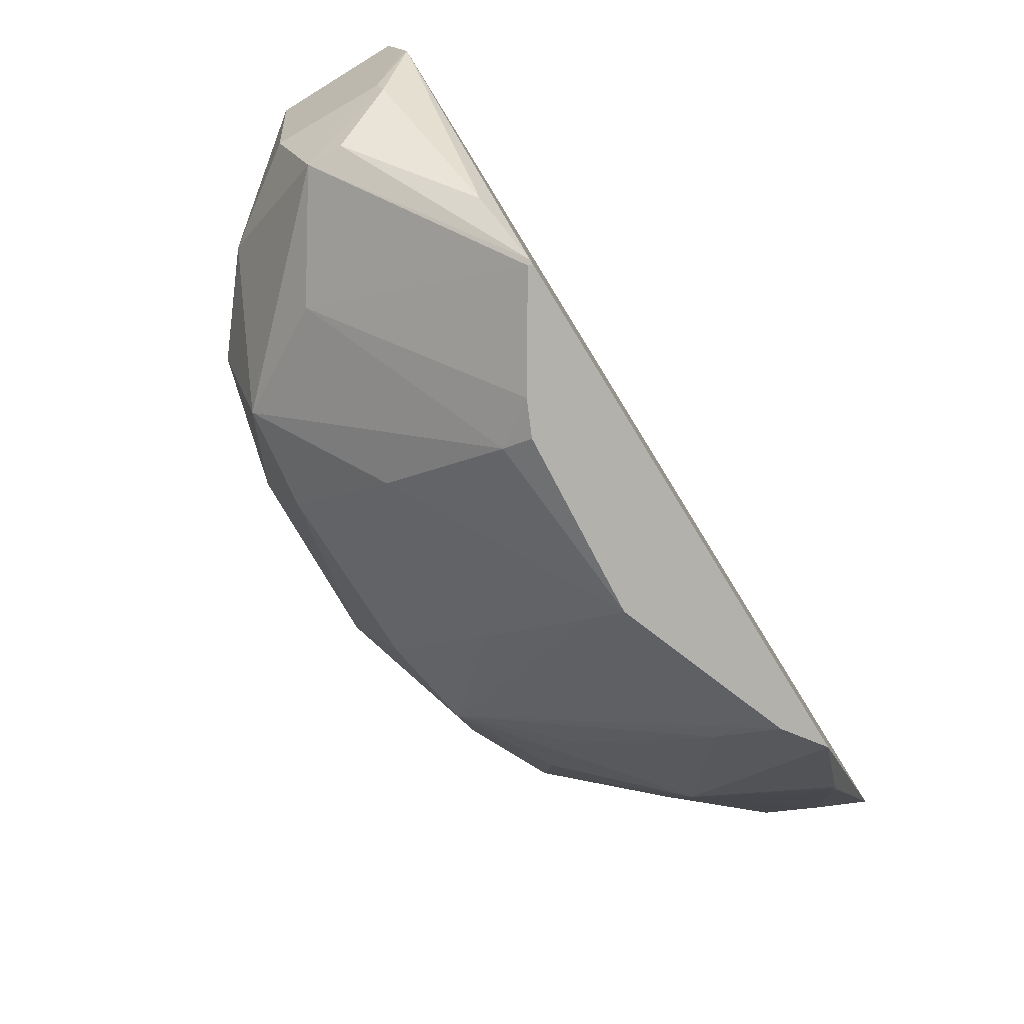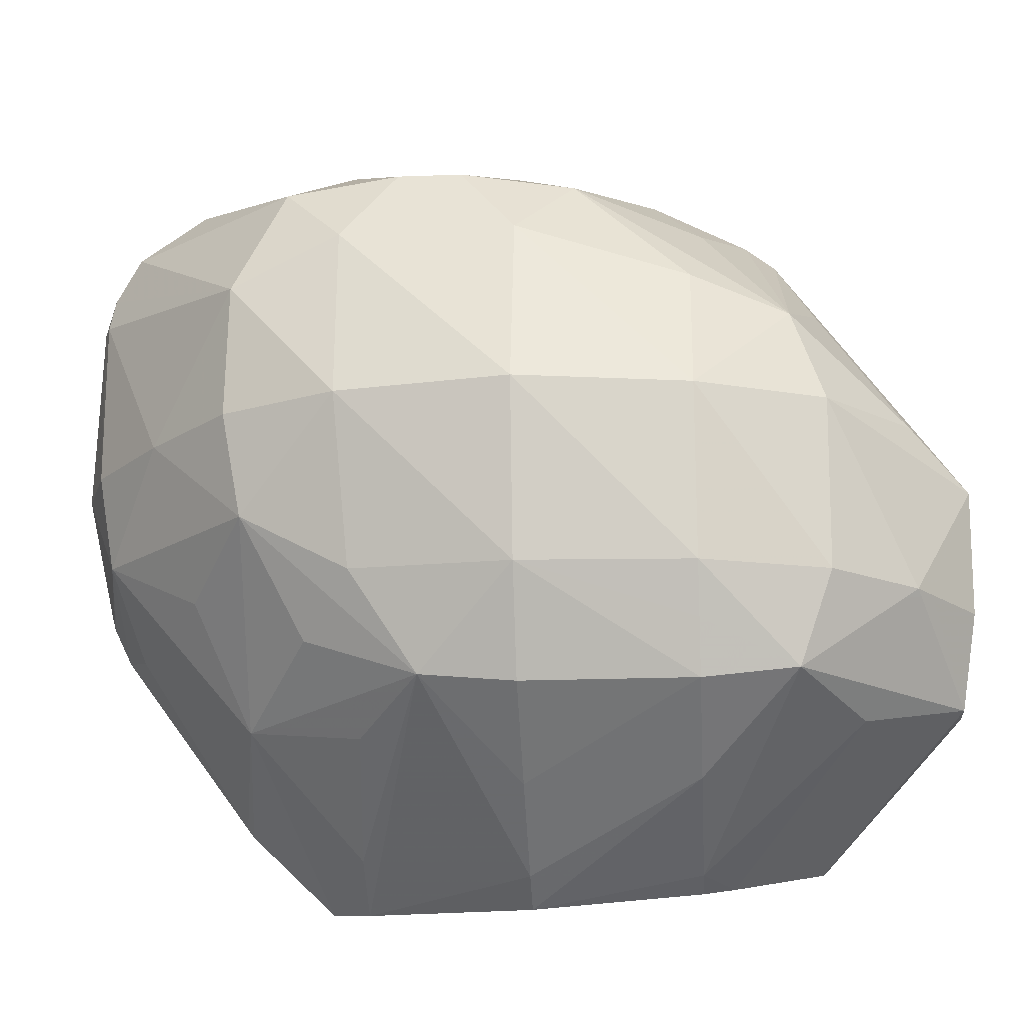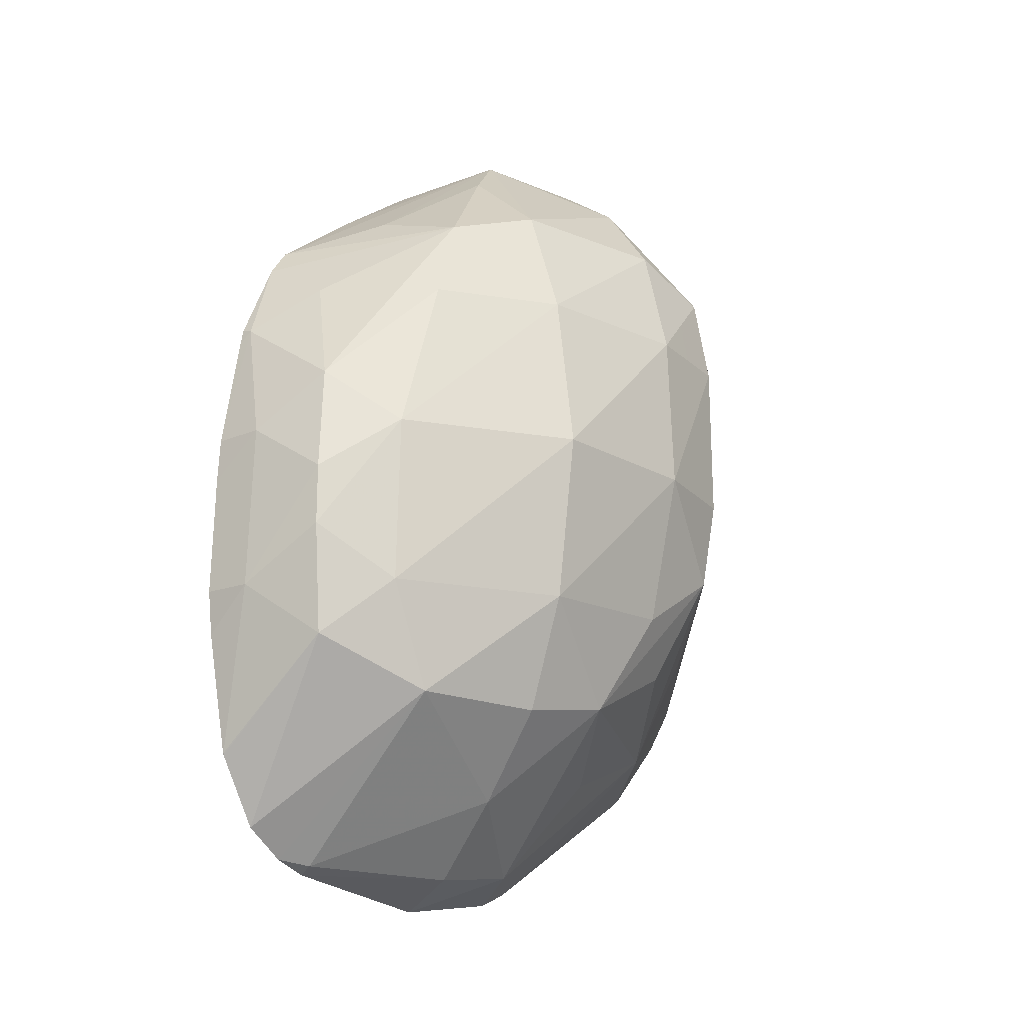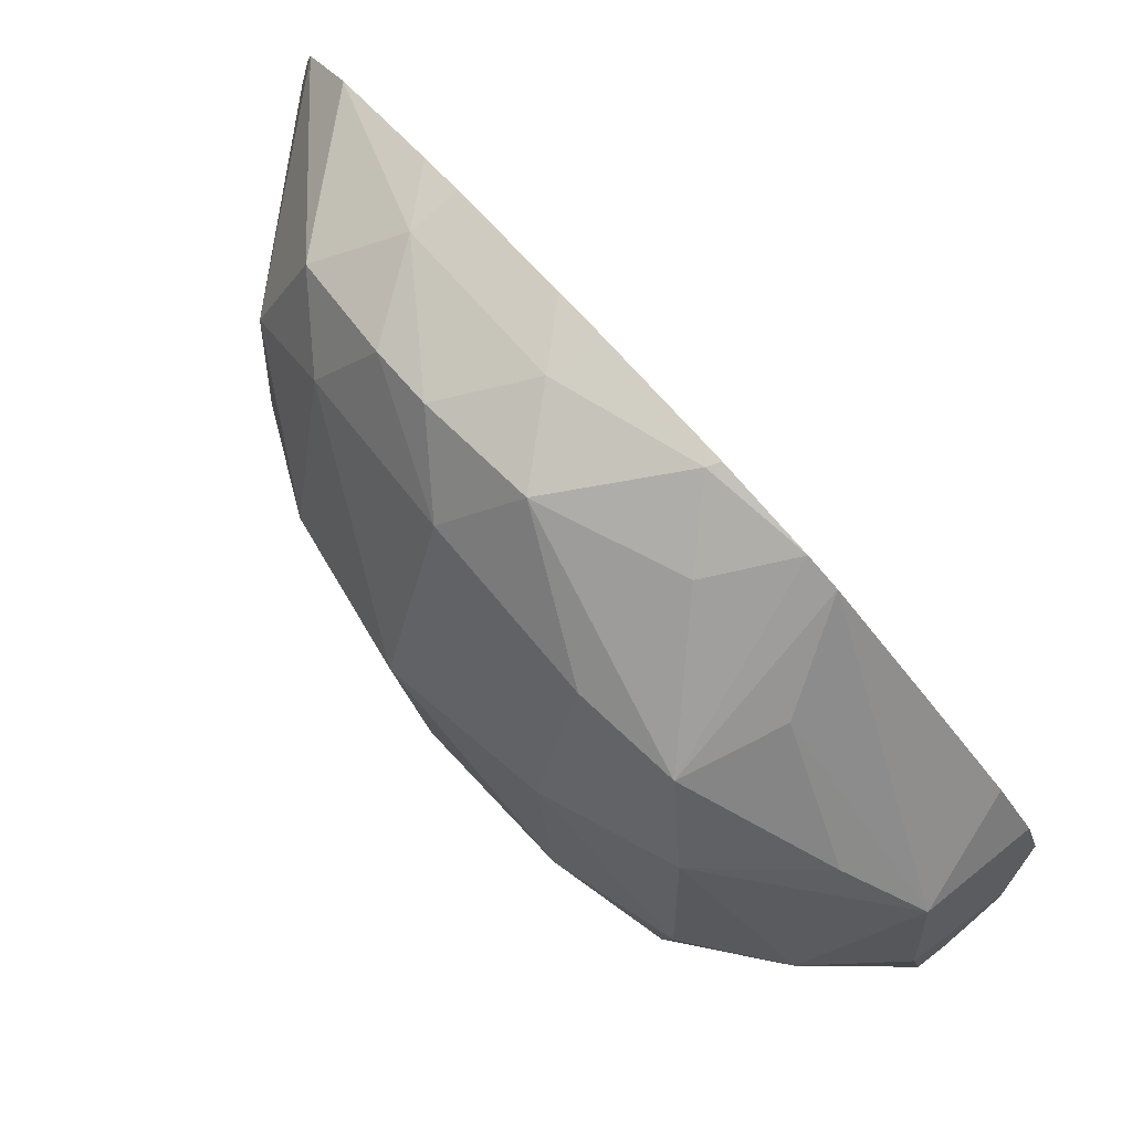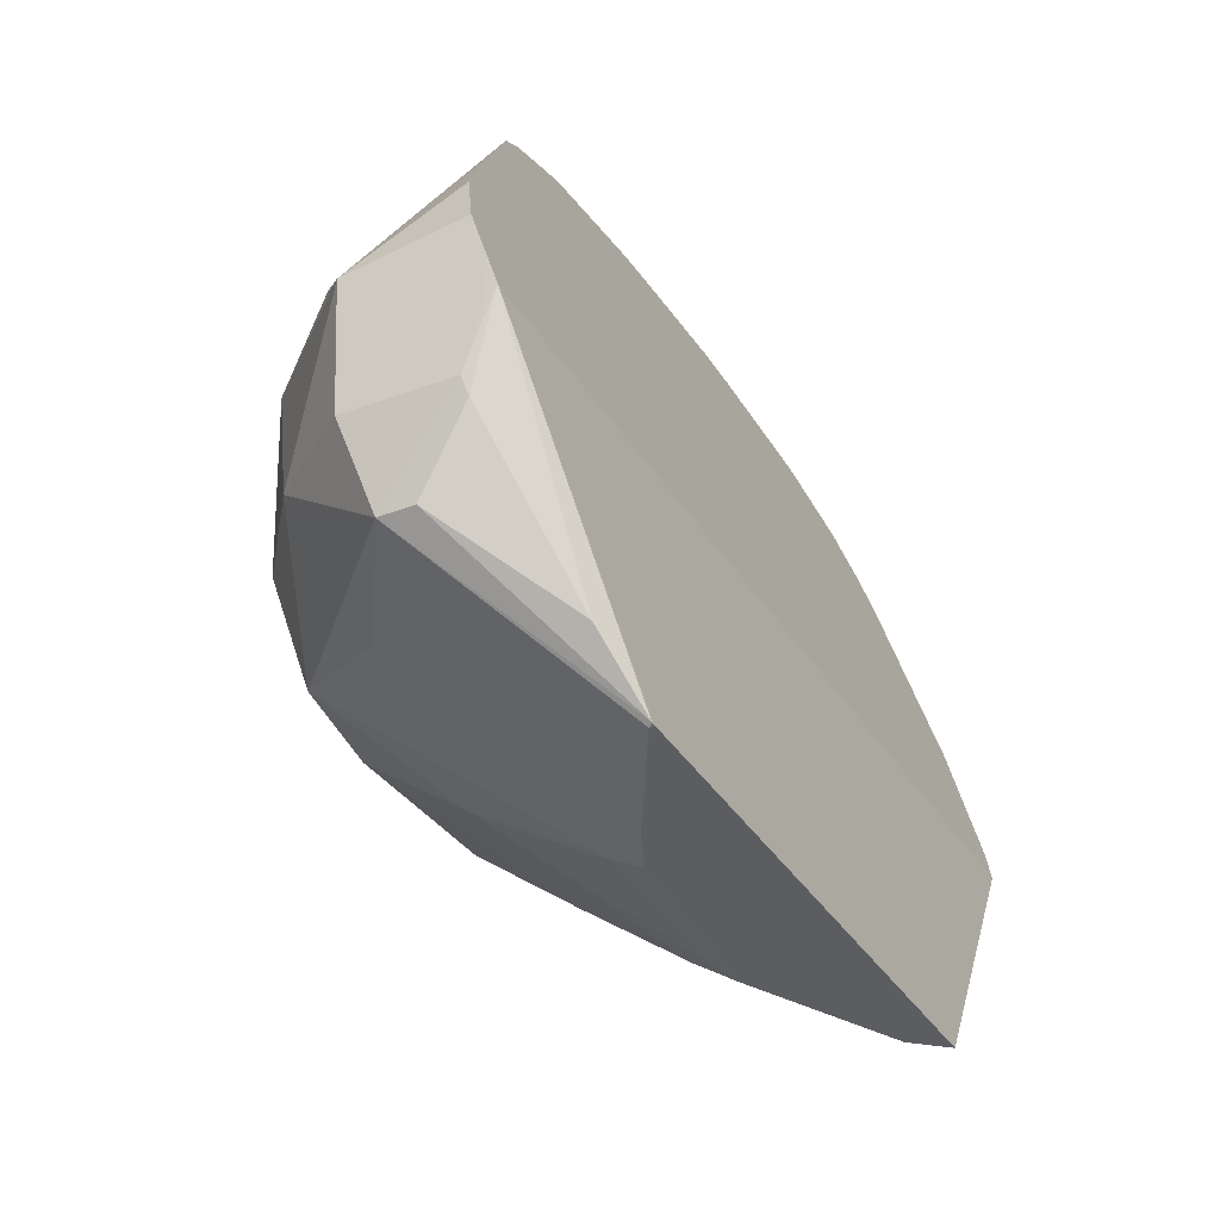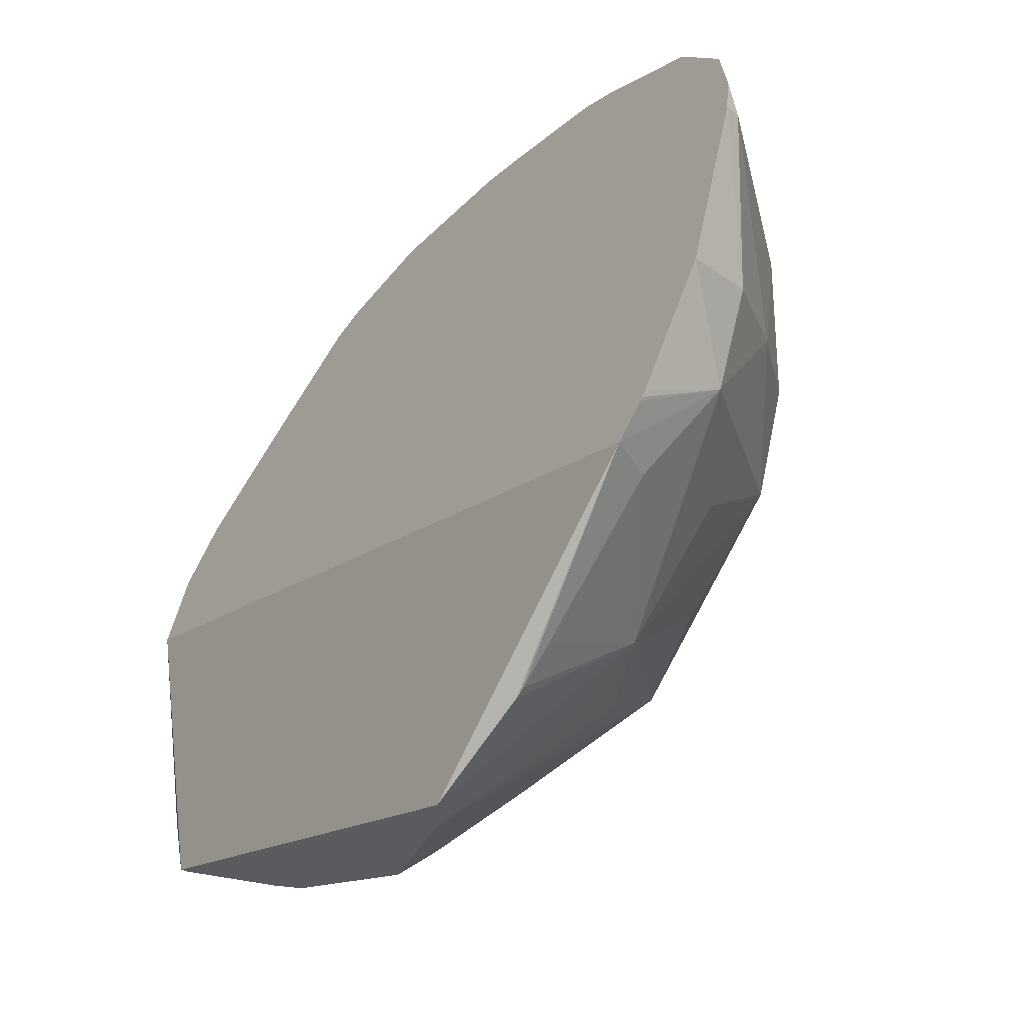
<metadata>
{"format":"obj","ext":"obj","renderer":"f3d","projection":"perspective","resolution":1024,"background":"white","views":[{"elev":-66.7,"azim":-149.3,"up":"+Z"},{"elev":-20.0,"azim":94.0,"up":"+Z"},{"elev":-19.3,"azim":54.9,"up":"+Y"},{"elev":60.6,"azim":141.4,"up":"+Z"},{"elev":-33.3,"azim":-151.4,"up":"+Z"},{"elev":-20.3,"azim":-33.0,"up":"+Z"}]}
</metadata>
<code>
v -0.006533 0.04097 0.06045
v -0.006538 0.04071 0.06043
v -0.006258 0.04096 0.06036
v -0.00627 0.04195 0.06033
v -0.006551 0.04168 0.06043
v -0.00657 0.04002 0.06029
v -0.006566 0.04002 0.06029
v -0.005884 0.04063 0.06007
v -0.005825 0.04127 0.06014
v -0.005825 0.04163 0.06014
v -0.00656 0.04195 0.06041
v -0.005905 0.04227 0.06007
v -0.006547 0.04272 0.06025
v -0.006572 0.04001 0.06029
v -0.005654 0.04096 0.0597
v -0.00664 0.03962 0.06006
v -0.005742 0.04035 0.05943
v -0.005614 0.04195 0.0597
v -0.006612 0.04265 0.06028
v -0.005688 0.04291 0.05941
v -0.005813 0.04345 0.05921
v -0.00627 0.04299 0.05992
v -0.006619 0.04275 0.06026
v -0.006698 0.04325 0.06004
v -0.005446 0.04098 0.05867
v -0.005291 0.04195 0.05867
v -0.006713 0.03946 0.05982
v -0.006676 0.03944 0.05963
v -0.006199 0.03986 0.05867
v -0.005732 0.04034 0.05867
v -0.005443 0.04291 0.05867
v -0.006737 0.04342 0.05993
v -0.005722 0.04362 0.05867
v -0.006287 0.04411 0.05871
v -0.006337 0.04362 0.05942
v -0.005697 0.04105 0.05775
v -0.00549 0.04194 0.05771
v -0.005806 0.04044 0.0581
v -0.005535 0.04291 0.05771
v -0.006773 0.0394 0.05963
v -0.00668 0.03944 0.05867
v -0.006781 0.03952 0.05815
v -0.005739 0.04361 0.05771
v -0.006574 0.04445 0.05841
v -0.006919 0.04388 0.05938
v -0.00612 0.04409 0.05771
v -0.005792 0.04131 0.05736
v -0.005831 0.04141 0.0572
v -0.005776 0.04195 0.05714
v -0.005779 0.04291 0.05714
v -0.005655 0.04291 0.05743
v -0.006412 0.04009 0.0578
v -0.006525 0.04021 0.05752
v -0.006684 0.04039 0.05712
v -0.006043 0.04077 0.05746
v -0.005684 0.04317 0.05746
v -0.00708 0.03929 0.05867
v -0.007298 0.03942 0.05799
v -0.007298 0.03943 0.05796
v -0.007319 0.03943 0.05793
v -0.00738 0.03952 0.05774
v -0.007142 0.03966 0.05768
v -0.005776 0.04354 0.05751
v -0.006085 0.04401 0.05765
v -0.006601 0.04444 0.05771
v -0.007185 0.04445 0.05769
v -0.007213 0.04446 0.05849
v -0.007103 0.04431 0.05883
v -0.006243 0.04418 0.05771
v -0.006161 0.04411 0.05768
v -0.006353 0.04105 0.05699
v -0.007093 0.04098 0.05647
v -0.007442 0.04098 0.05623
v -0.006882 0.04195 0.05633
v -0.006337 0.04195 0.05672
v -0.006337 0.04291 0.05674
v -0.005836 0.04343 0.0572
v -0.007364 0.04014 0.05694
v -0.007428 0.04026 0.05674
v -0.007443 0.04029 0.05669
v -0.00759 0.04076 0.05626
v -0.007312 0.03943 0.05795
v -0.007343 0.04445 0.05808
v -0.006772 0.04437 0.0572
v -0.007292 0.04445 0.05807
v -0.007218 0.04443 0.05759
v -0.007294 0.04445 0.05823
v -0.007106 0.04195 0.05619
v -0.007004 0.04291 0.05635
v -0.006406 0.0438 0.05705
v -0.007569 0.04358 0.05645
v -0.007469 0.0439 0.05678
v -0.007568 0.04361 0.05645
v -0.006958 0.04437 0.0572
v -0.007547 0.0436 0.05644
v -0.007162 0.04291 0.05627
v -0.007236 0.04308 0.05631
f 1 2 3
f 1 3 4
f 1 4 5
f 1 5 11
f 1 11 19
f 1 19 23
f 1 23 24
f 1 24 32
f 1 32 45
f 1 45 68
f 1 68 67
f 1 67 87
f 1 87 83
f 1 83 61
f 1 61 60
f 1 60 82
f 1 82 58
f 1 58 57
f 1 57 40
f 1 40 27
f 1 27 16
f 1 16 14
f 1 14 6
f 1 6 2
f 2 6 3
f 3 6 7
f 3 7 8
f 3 8 9
f 3 9 10
f 3 10 4
f 4 11 5
f 4 10 12
f 4 12 13
f 4 13 11
f 6 14 7
f 7 14 8
f 8 15 9
f 8 14 16
f 8 16 17
f 8 17 15
f 9 18 10
f 9 15 18
f 10 18 12
f 11 13 19
f 12 20 21
f 12 21 22
f 12 22 13
f 12 18 20
f 13 23 19
f 13 22 24
f 13 24 23
f 15 17 25
f 15 25 26
f 15 26 18
f 16 27 17
f 17 27 28
f 17 28 29
f 17 29 30
f 17 30 25
f 18 26 31
f 18 31 20
f 20 31 21
f 21 32 24
f 21 24 22
f 21 31 33
f 21 33 34
f 21 34 35
f 21 35 32
f 25 36 37
f 25 37 26
f 25 30 38
f 25 38 36
f 26 37 39
f 26 39 31
f 27 40 28
f 28 40 41
f 28 41 29
f 29 41 42
f 29 42 38
f 29 38 30
f 31 39 43
f 31 43 33
f 32 35 44
f 32 44 45
f 33 46 44
f 33 44 34
f 33 43 46
f 34 44 35
f 36 47 37
f 36 38 47
f 37 47 48
f 37 48 49
f 37 49 50
f 37 50 51
f 37 51 39
f 38 42 52
f 38 52 53
f 38 53 54
f 38 54 55
f 38 55 48
f 38 48 47
f 39 51 56
f 39 56 43
f 40 57 41
f 41 57 42
f 42 57 58
f 42 58 59
f 42 59 60
f 42 60 61
f 42 61 62
f 42 62 54
f 42 54 53
f 42 53 52
f 43 56 63
f 43 63 64
f 43 64 46
f 44 65 66
f 44 66 67
f 44 67 68
f 44 68 45
f 44 46 69
f 44 69 65
f 46 64 70
f 46 70 69
f 48 71 72
f 48 72 73
f 48 73 74
f 48 74 75
f 48 75 49
f 48 55 54
f 48 54 71
f 49 75 50
f 50 76 77
f 50 77 51
f 50 75 76
f 51 77 56
f 54 78 79
f 54 79 80
f 54 80 81
f 54 81 72
f 54 72 71
f 54 62 78
f 56 77 63
f 58 82 59
f 59 82 60
f 61 81 80
f 61 80 79
f 61 79 78
f 61 78 62
f 61 83 91
f 61 91 81
f 63 77 64
f 64 84 70
f 64 77 84
f 65 69 84
f 65 84 66
f 66 85 67
f 66 84 86
f 66 86 83
f 66 83 85
f 67 85 87
f 69 70 84
f 72 81 73
f 73 88 74
f 73 81 91
f 73 91 95
f 73 95 97
f 73 97 96
f 73 96 88
f 74 88 76
f 74 76 75
f 76 89 77
f 76 88 89
f 77 89 90
f 77 90 84
f 83 87 85
f 83 86 92
f 83 92 93
f 83 93 91
f 84 94 86
f 84 90 95
f 84 95 93
f 84 93 94
f 86 94 92
f 88 96 89
f 89 96 97
f 89 97 90
f 90 97 95
f 91 93 95
f 92 94 93

</code>
